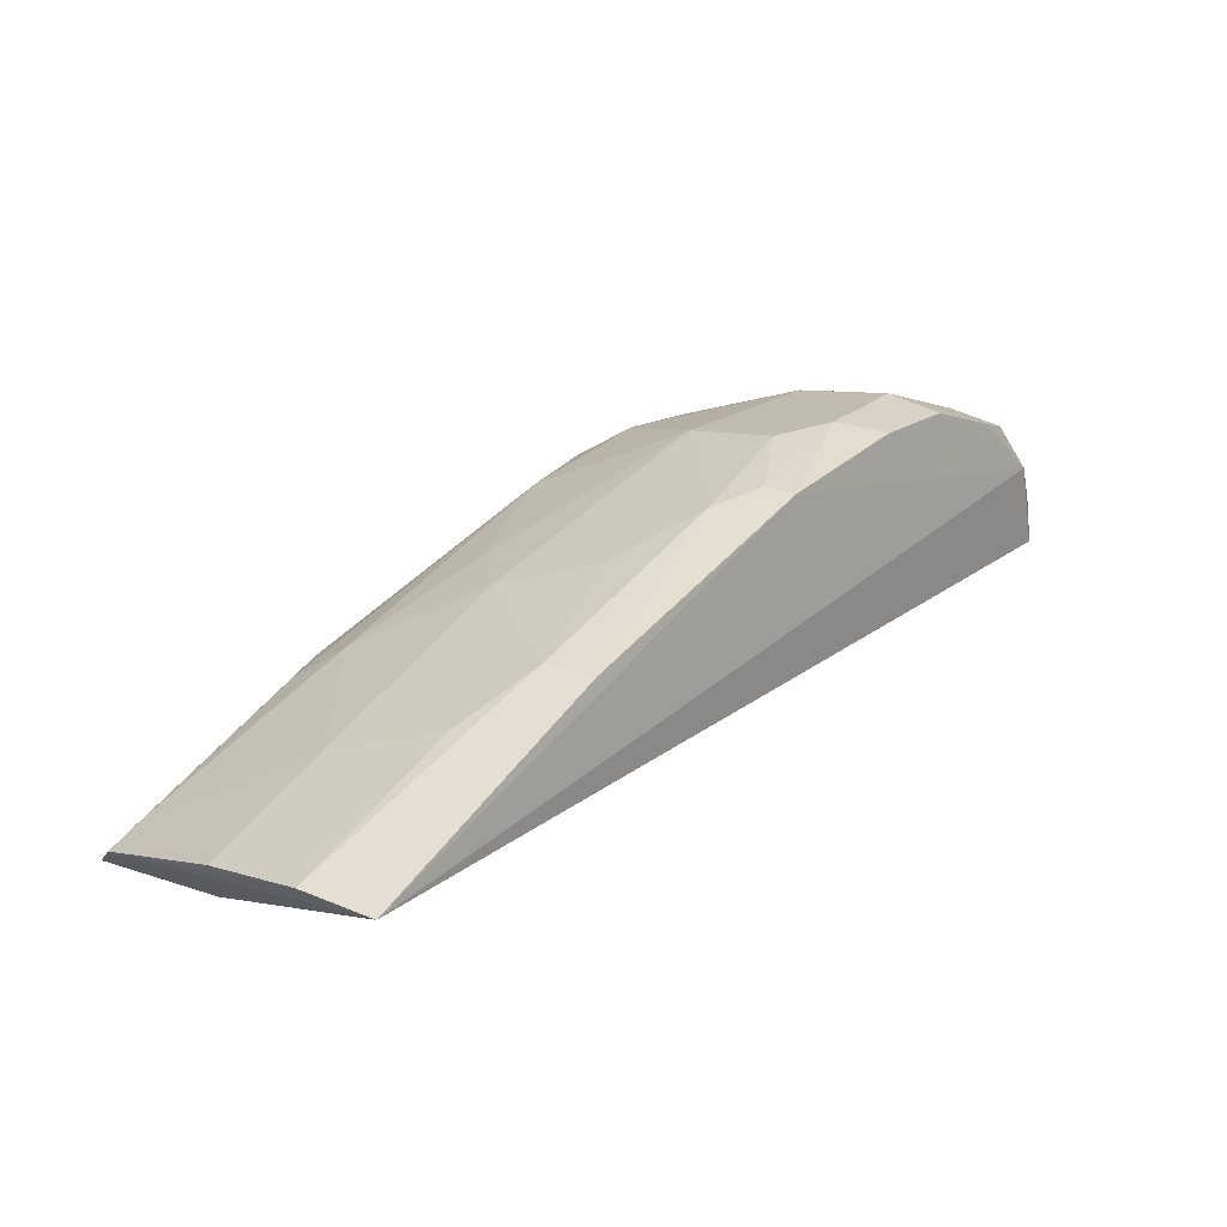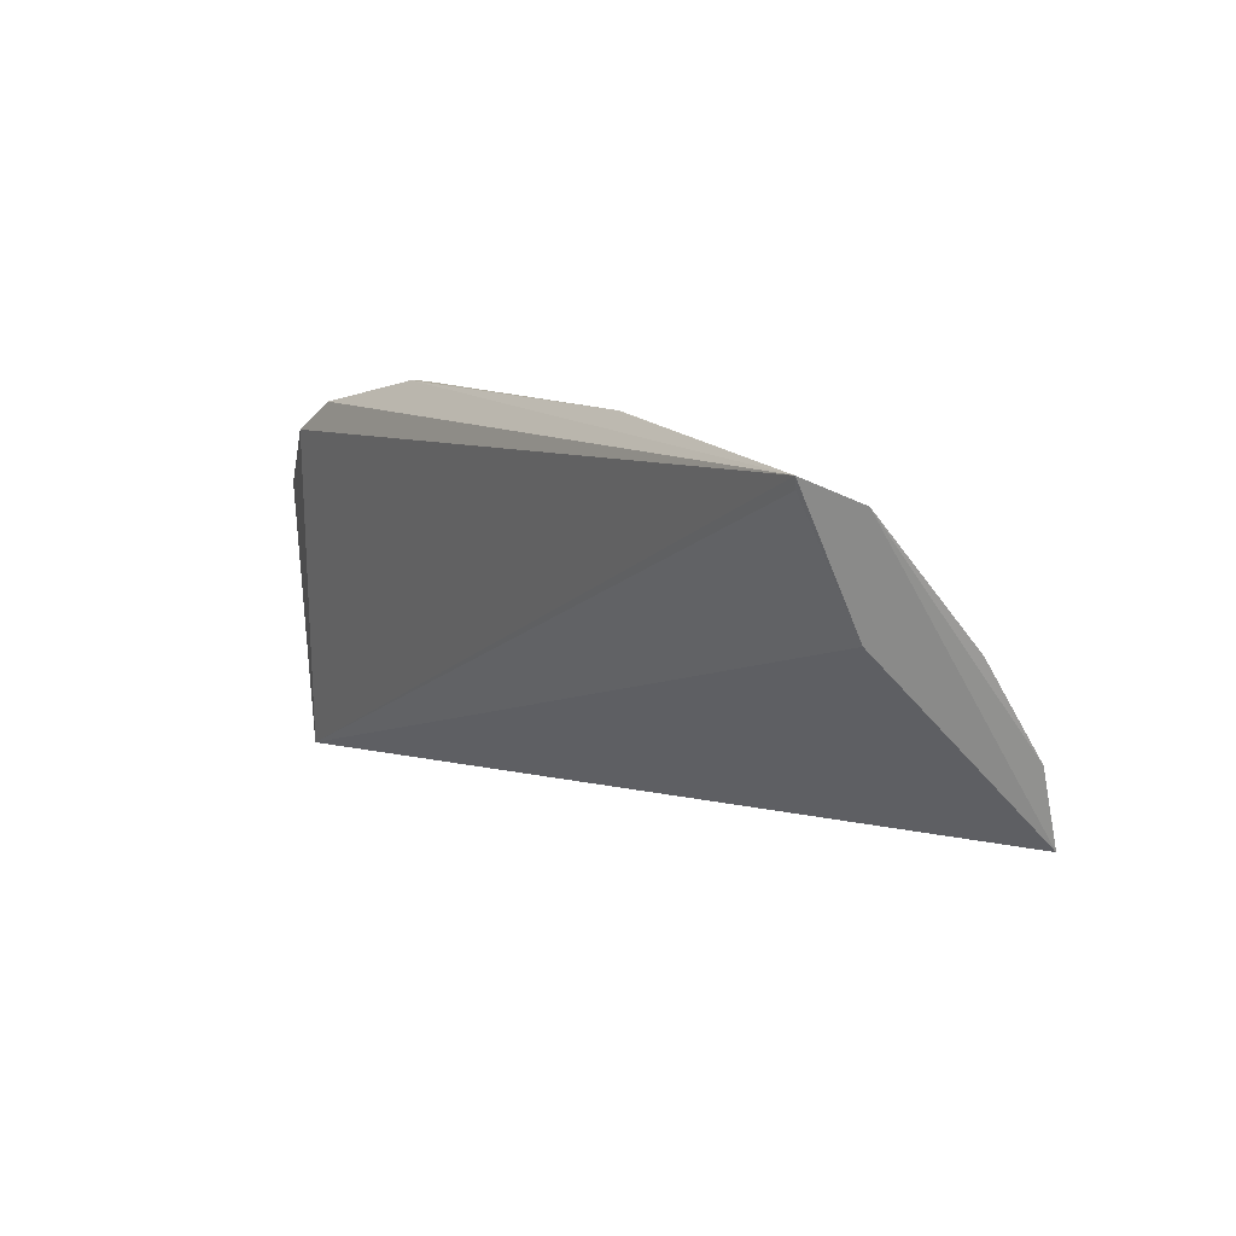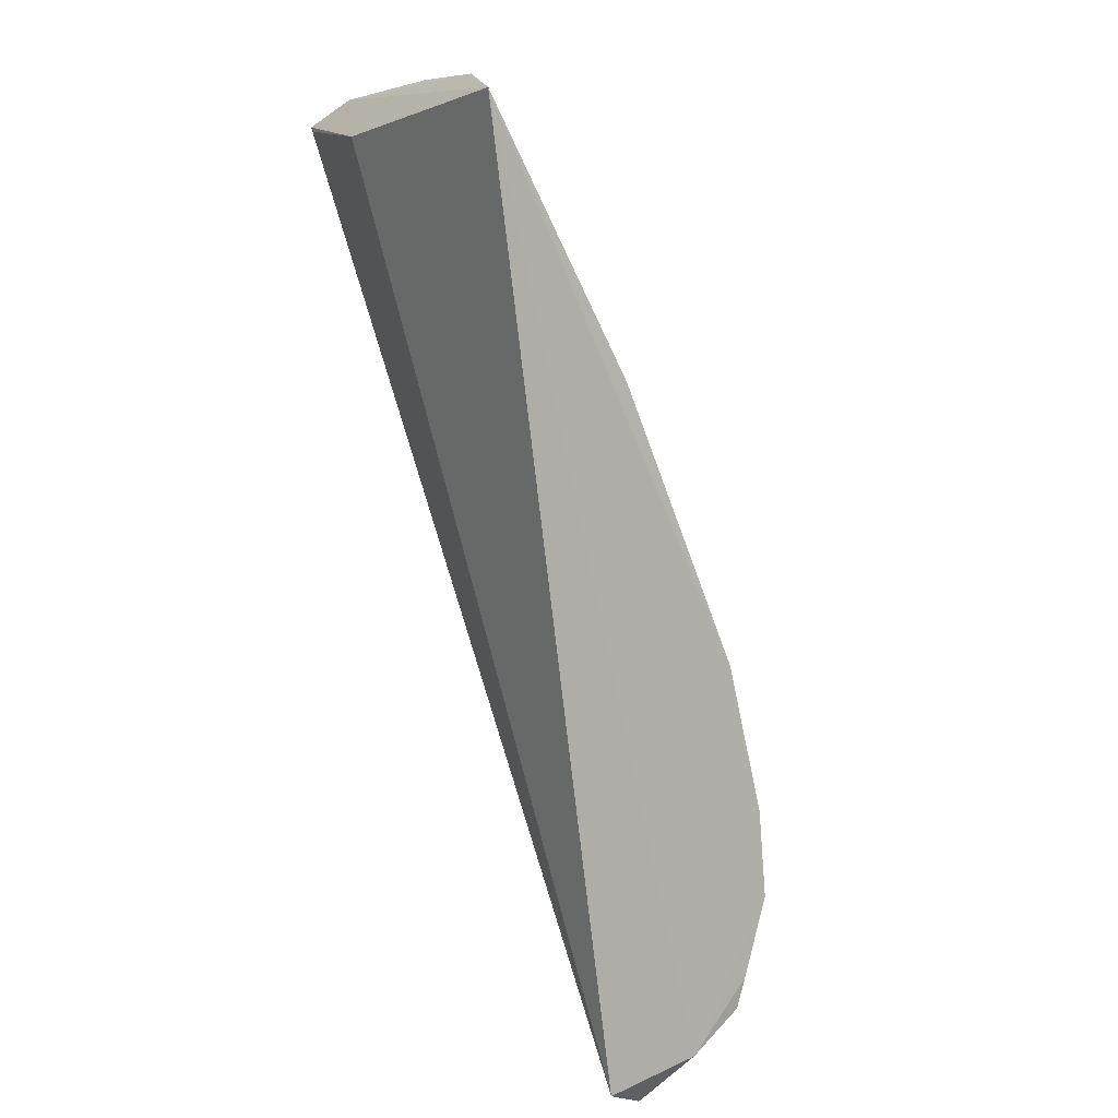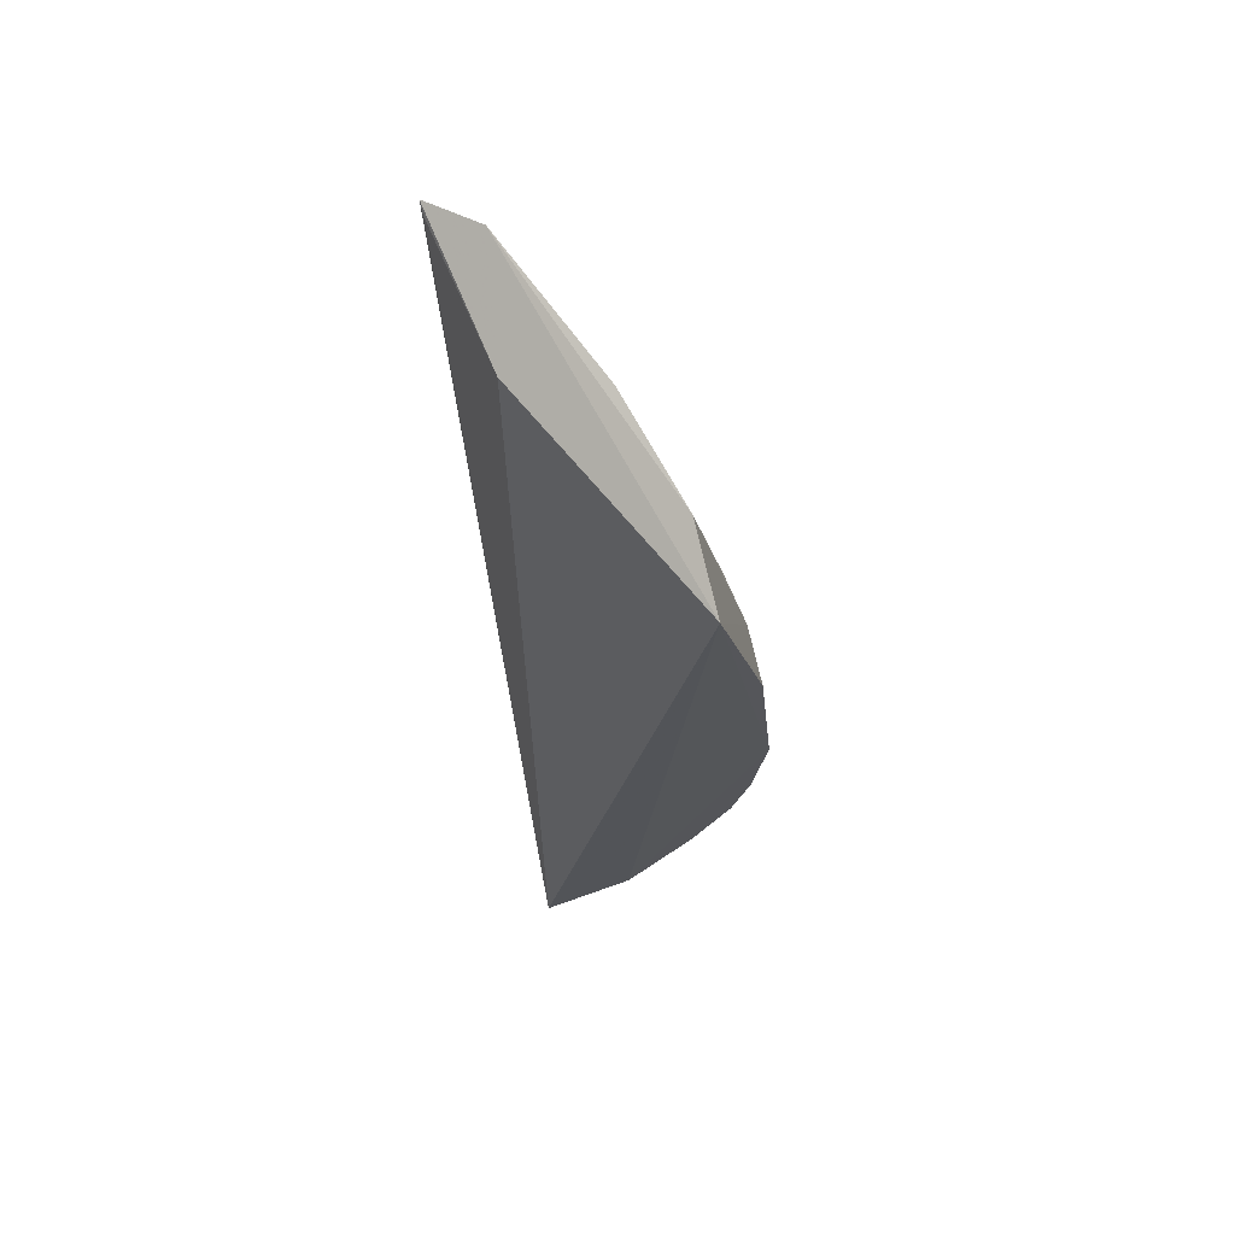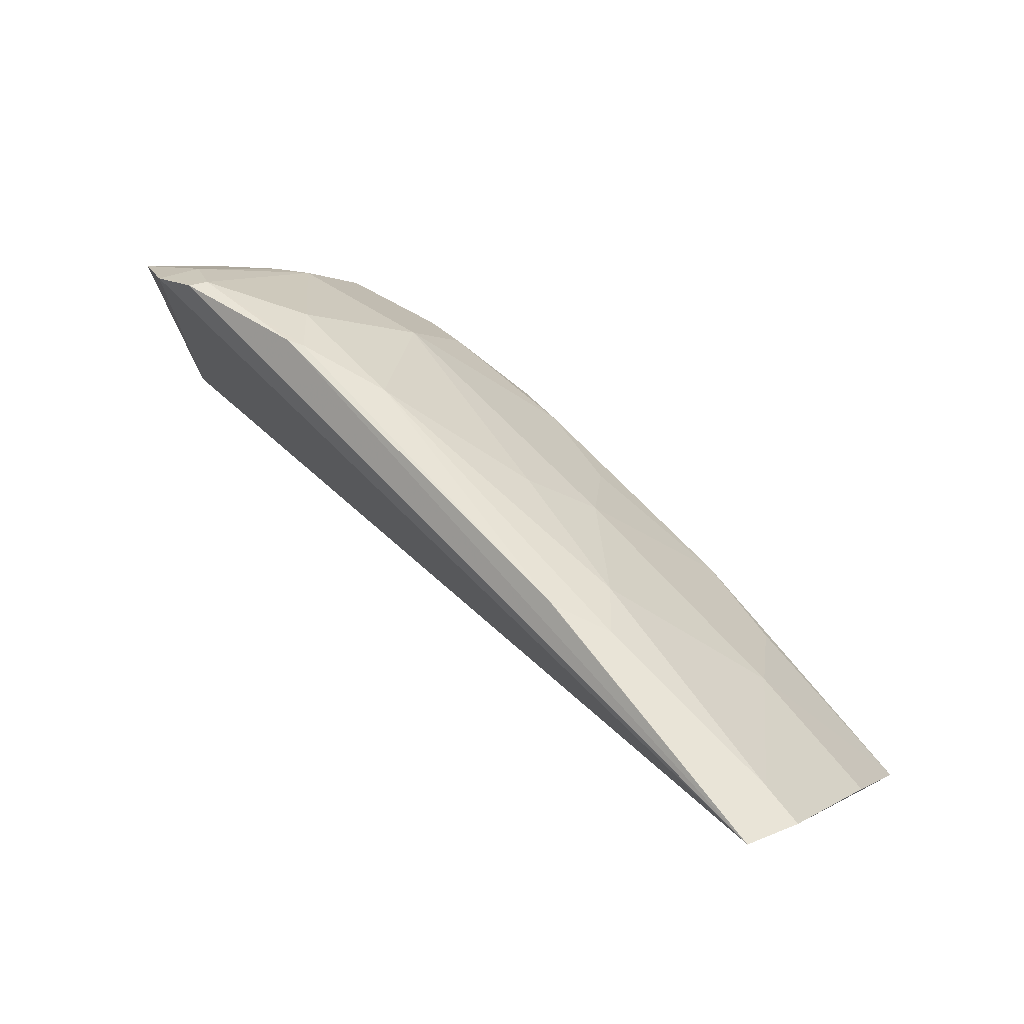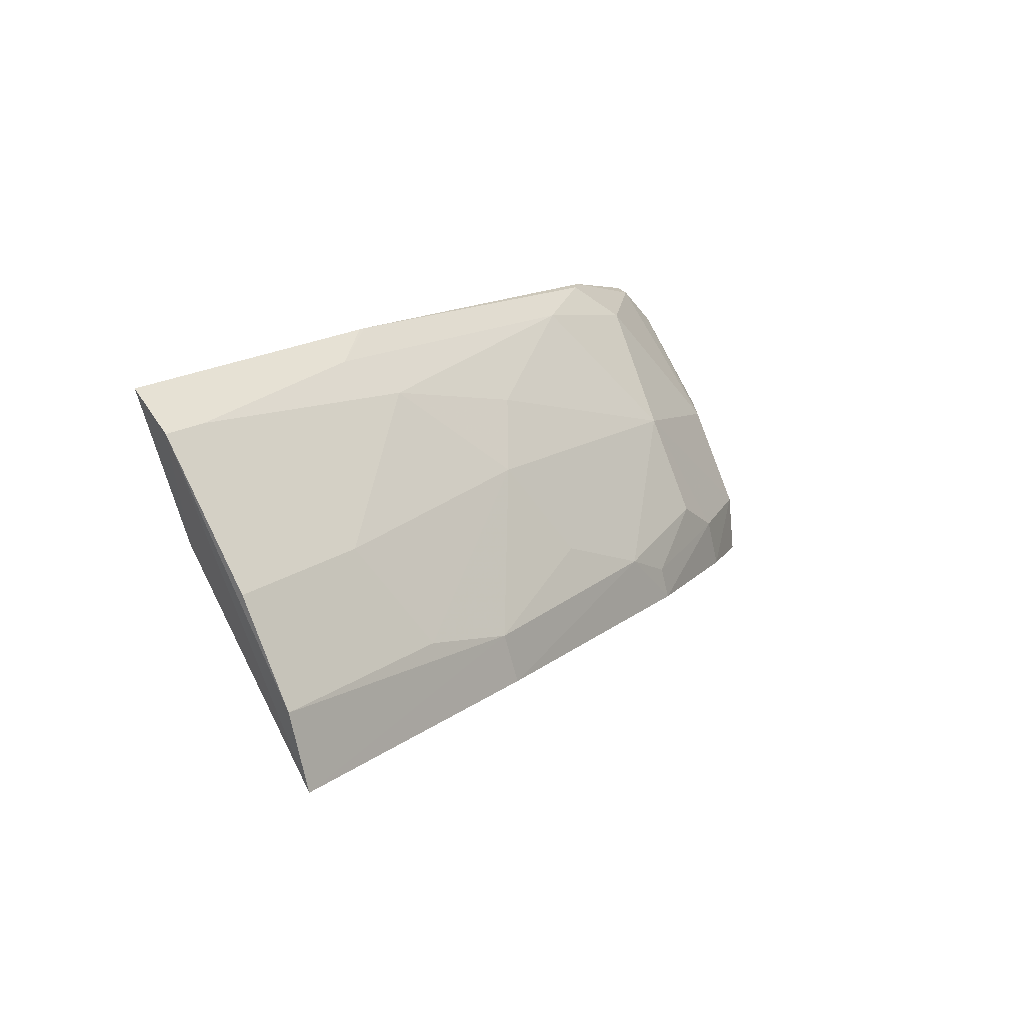
<metadata>
{"format":"obj","ext":"obj","renderer":"f3d","projection":"perspective","resolution":1024,"background":"white","views":[{"elev":56.0,"azim":-58.3,"up":"+Z"},{"elev":19.6,"azim":-109.7,"up":"+Y"},{"elev":-64.4,"azim":-59.1,"up":"+Y"},{"elev":-7.1,"azim":-74.7,"up":"+Y"},{"elev":72.8,"azim":-122.1,"up":"+Y"},{"elev":24.9,"azim":-44.7,"up":"+Y"}]}
</metadata>
<code>
v 0.4839 0.1539 0.2881
v 0.4943 0.1601 0.2918
v 0.2199 0.2129 0.4061
v 0.2206 0.3109 0.3374
v 0.4782 0.2601 0.2865
v 0.2223 0.2695 0.3555
v 0.4413 0.1909 0.365
v 0.4944 0.2387 0.287
v 0.2183 0.303 0.3539
v 0.2215 0.3073 0.338
v 0.4885 0.1731 0.3298
v 0.4662 0.232 0.3328
v 0.3515 0.2317 0.378
v 0.4222 0.2863 0.3115
v 0.4902 0.163 0.3134
v 0.4913 0.1908 0.3242
v 0.475 0.2585 0.2992
v 0.2187 0.2361 0.4006
v 0.3089 0.2079 0.3967
v 0.4223 0.2185 0.3658
v 0.4654 0.2714 0.2927
v 0.3077 0.3041 0.3296
v 0.4648 0.1849 0.3534
v 0.3976 0.1985 0.3798
v 0.4906 0.219 0.3098
v 0.4356 0.2745 0.3191
v 0.2621 0.2623 0.3784
v 0.3068 0.2231 0.3932
v 0.4264 0.2858 0.3084
v 0.4816 0.1759 0.3366
v 0.4664 0.2027 0.3496
v 0.4375 0.2071 0.3637
v 0.4734 0.2323 0.324
v 0.4635 0.2713 0.2982
v 0.4225 0.2467 0.3495
v 0.3965 0.2857 0.3252
v 0.2185 0.2652 0.3834
v 0.2773 0.2321 0.3938
v 0.3364 0.2596 0.3649
v 0.3809 0.2172 0.379
v 0.31 0.3038 0.3292
v 0.3965 0.2081 0.3777
v 0.3059 0.2893 0.349
v 0.2318 0.3019 0.3526
v 0.3514 0.2743 0.3492
v 0.2926 0.3004 0.3401
f 5 1 4
f 6 1 3
f 8 2 1
f 8 1 5
f 9 6 3
f 9 4 6
f 10 6 4
f 10 4 1
f 10 1 6
f 15 1 2
f 15 2 11
f 15 3 1
f 16 11 2
f 16 2 8
f 17 8 5
f 18 9 3
f 21 5 4
f 22 4 9
f 23 7 15
f 24 15 7
f 24 3 15
f 24 19 3
f 25 16 8
f 25 8 17
f 28 18 3
f 28 3 19
f 29 21 4
f 30 23 15
f 30 15 11
f 30 11 23
f 31 23 11
f 31 11 16
f 31 7 23
f 31 16 25
f 32 24 7
f 32 7 31
f 33 25 17
f 33 17 12
f 33 31 25
f 33 12 31
f 34 26 12
f 34 12 17
f 34 21 29
f 34 29 14
f 34 14 26
f 34 17 5
f 34 5 21
f 35 12 26
f 35 31 12
f 35 32 31
f 35 20 32
f 36 26 14
f 36 35 26
f 37 9 18
f 37 18 27
f 38 27 18
f 38 18 28
f 39 28 13
f 39 38 28
f 39 27 38
f 39 13 35
f 40 28 19
f 40 19 24
f 40 13 28
f 40 35 13
f 40 20 35
f 41 14 29
f 41 36 14
f 41 29 4
f 41 4 22
f 42 32 20
f 42 24 32
f 42 40 24
f 42 20 40
f 43 27 39
f 44 37 27
f 44 9 37
f 44 27 43
f 45 39 35
f 45 35 36
f 45 43 39
f 45 36 43
f 46 41 22
f 46 44 43
f 46 22 9
f 46 9 44
f 46 43 36
f 46 36 41

</code>
